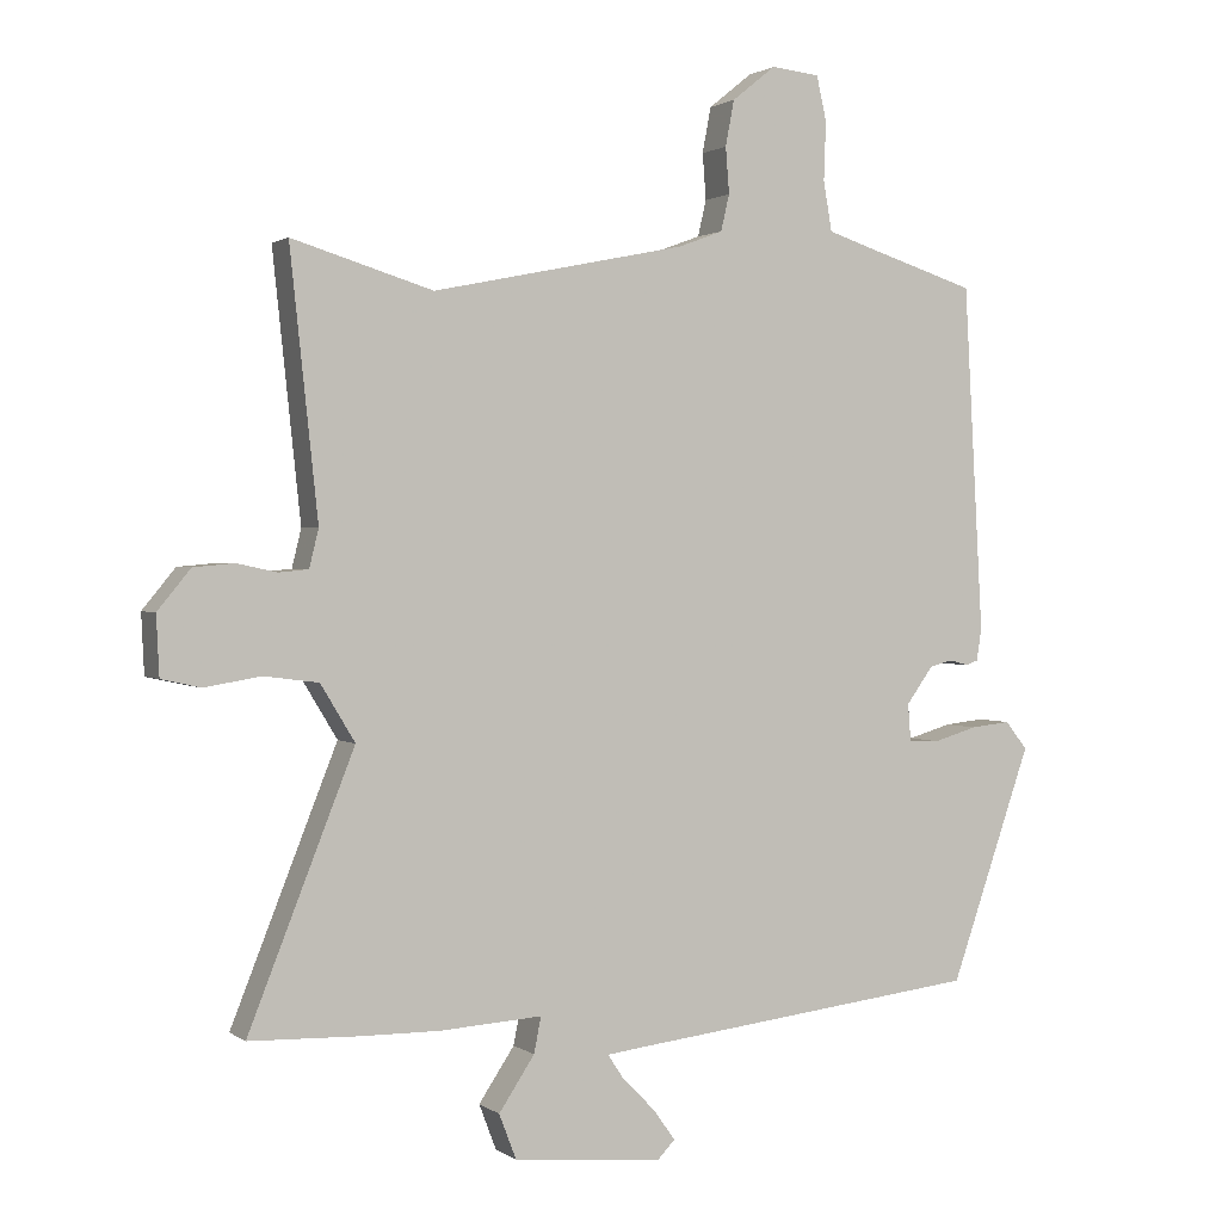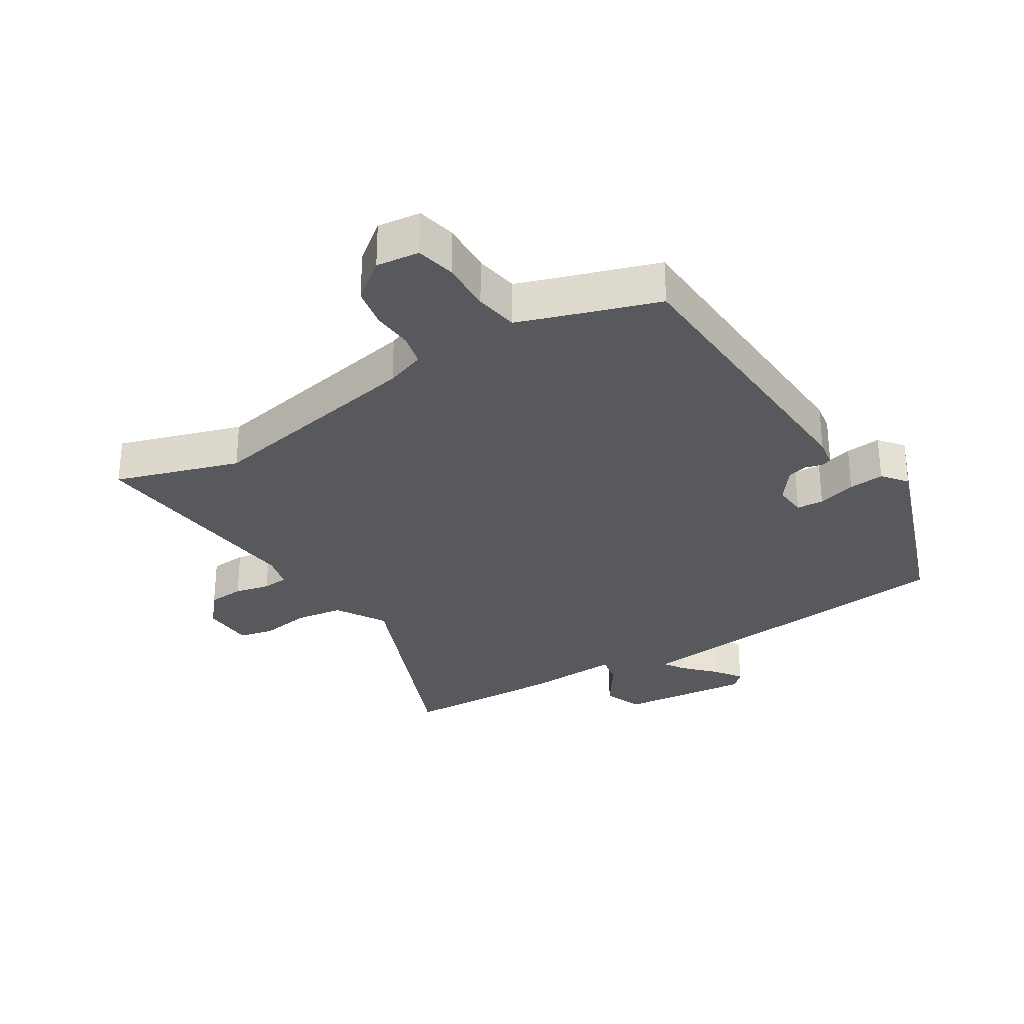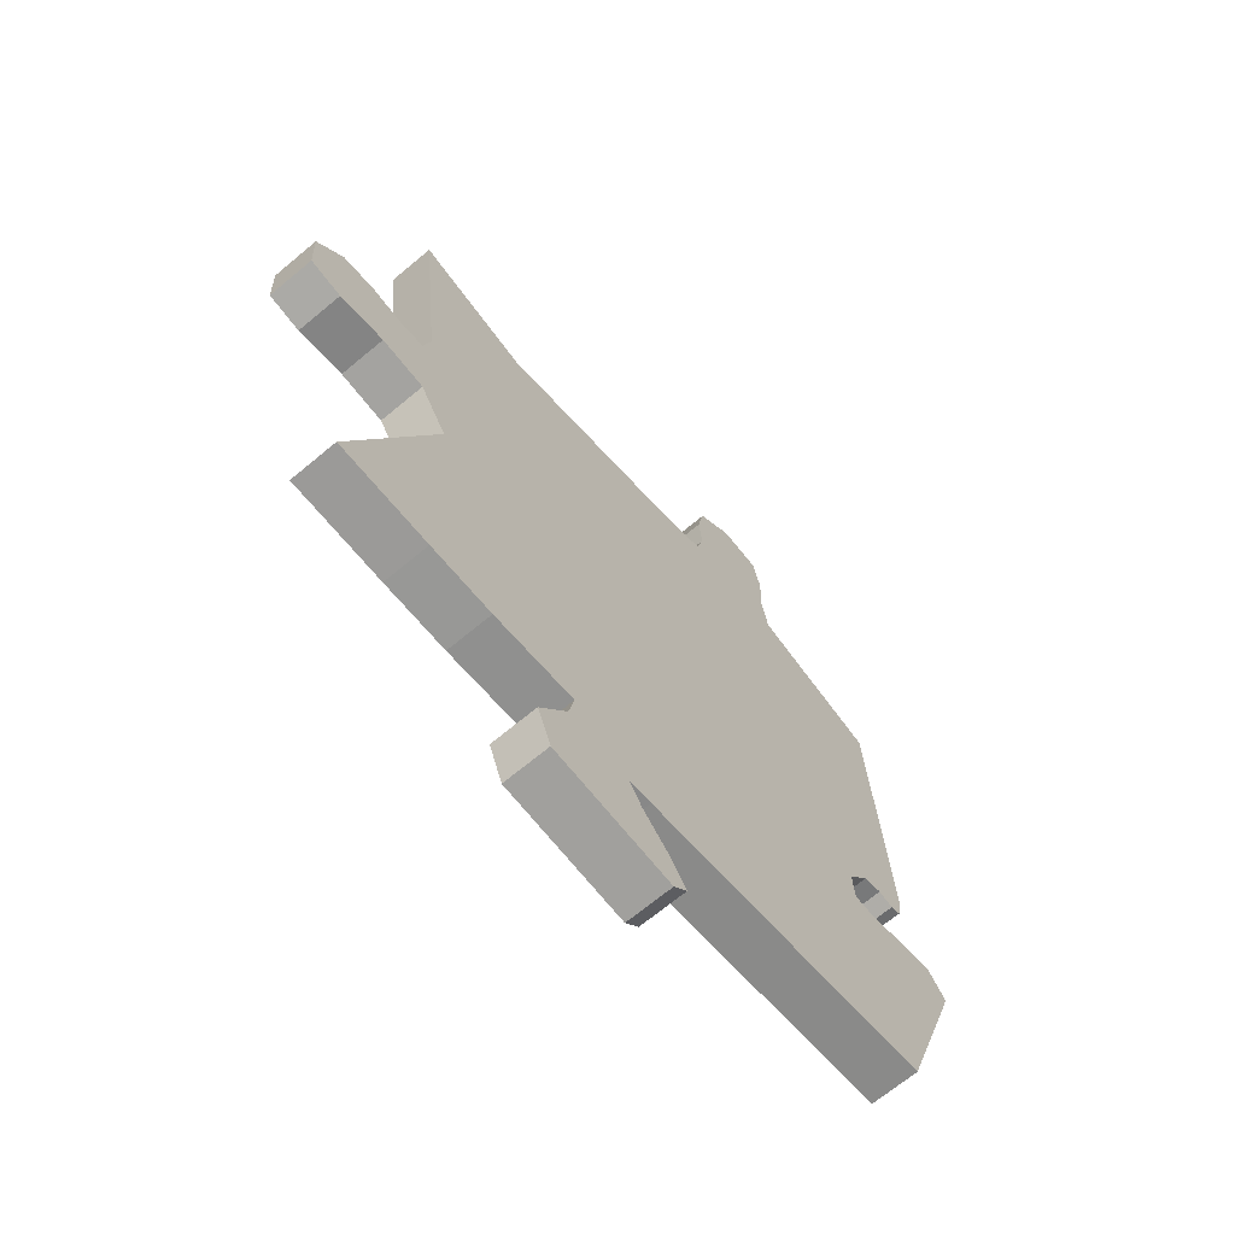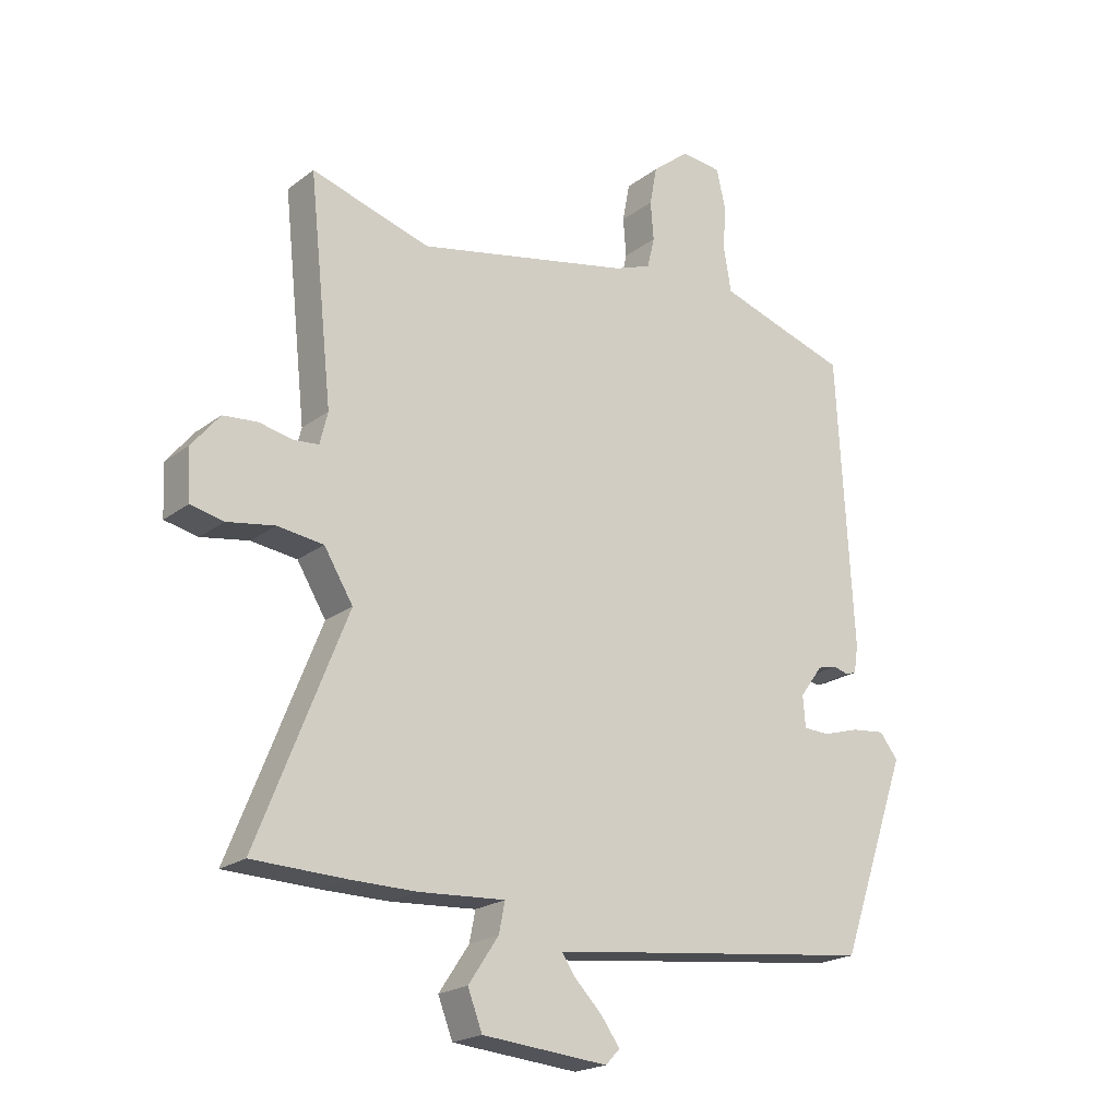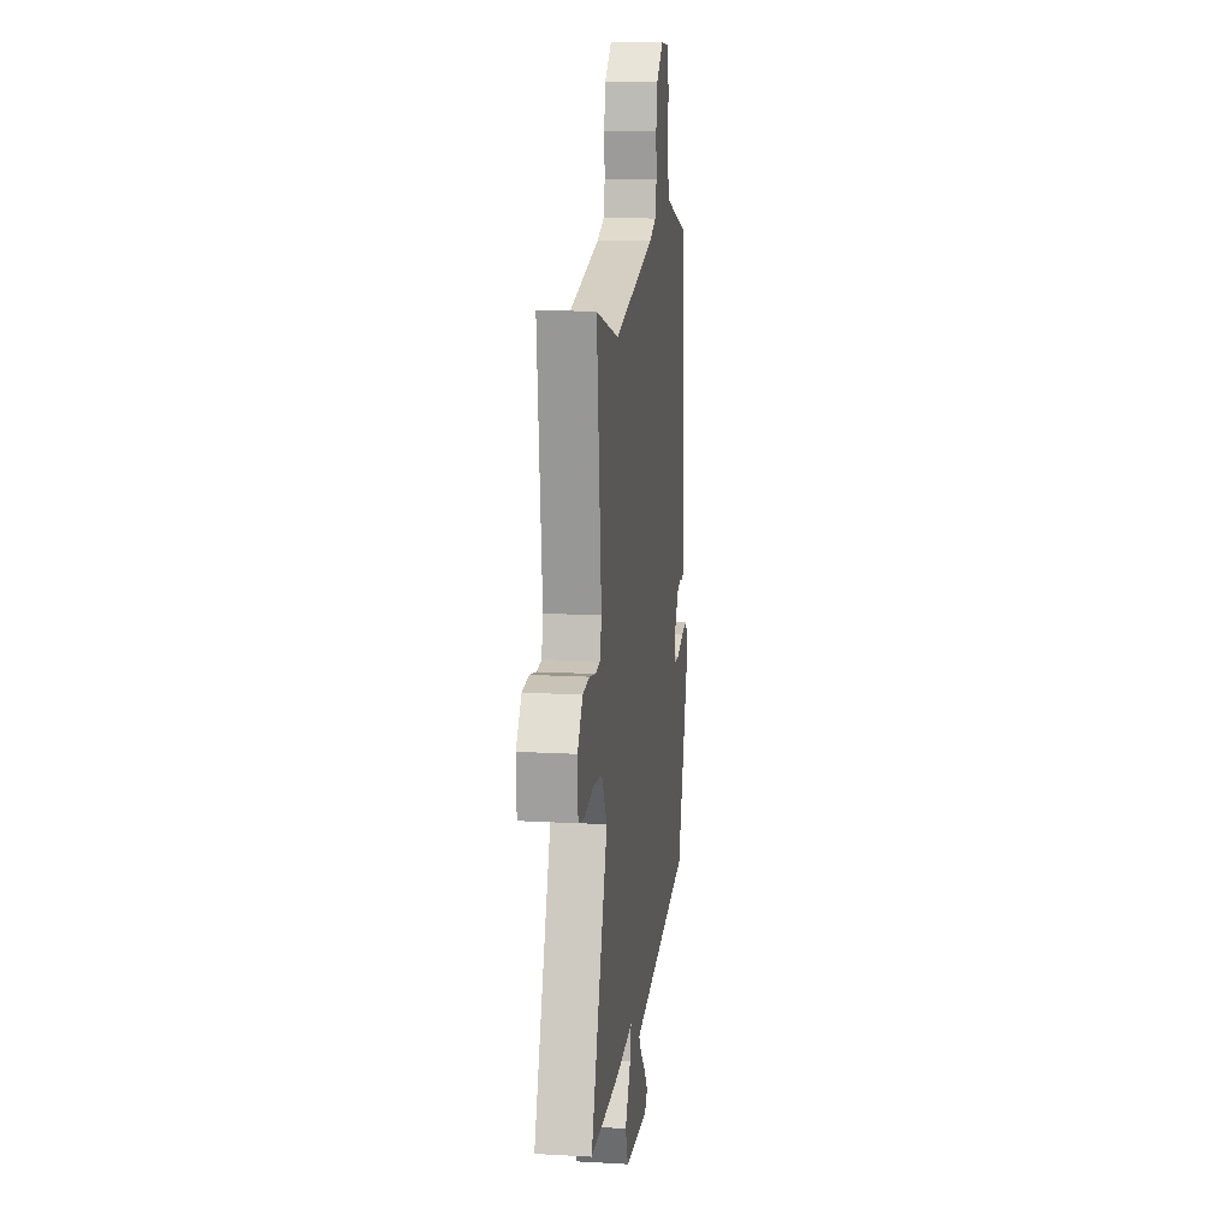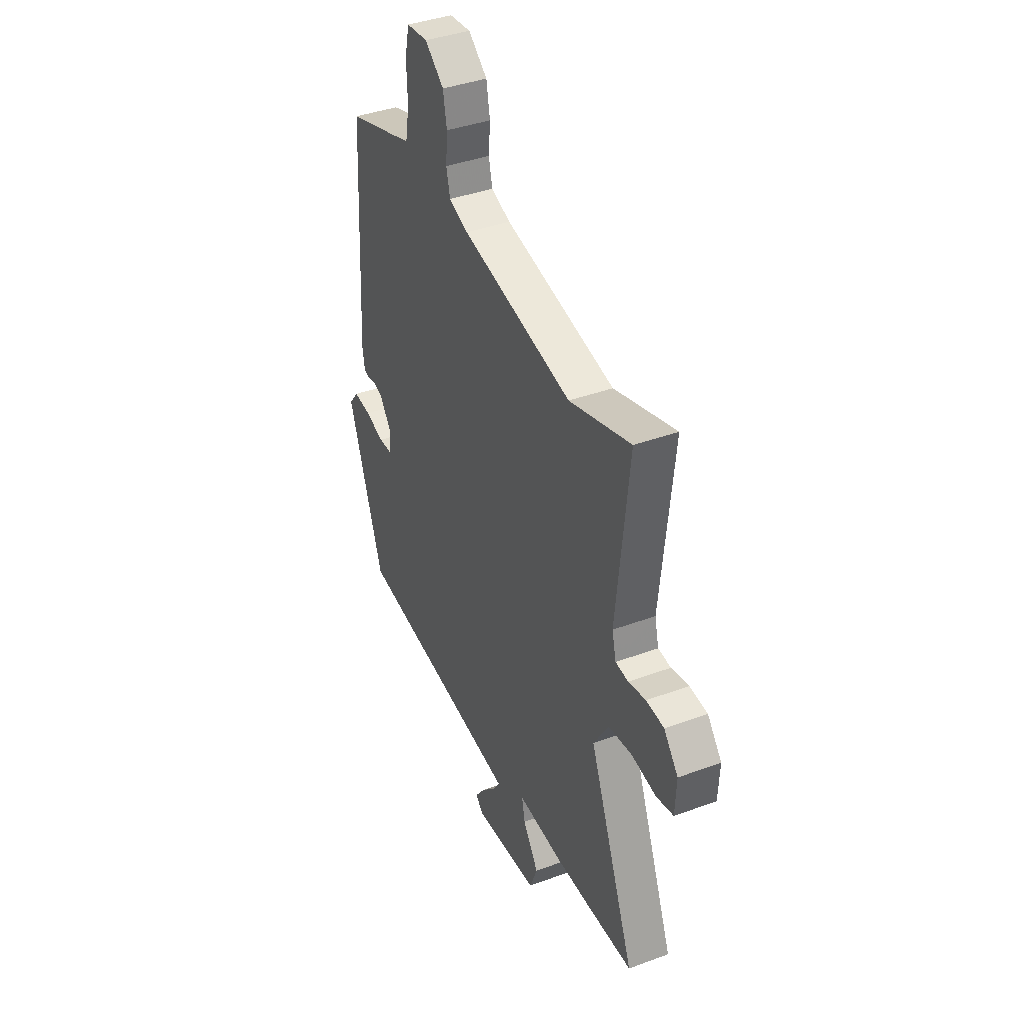
<metadata>
{"format":"obj","ext":"obj","renderer":"f3d","projection":"perspective","resolution":1024,"background":"white","views":[{"elev":1.4,"azim":-24.8,"up":"+Z"},{"elev":-30.2,"azim":31.4,"up":"+Y"},{"elev":-68.1,"azim":-50.1,"up":"+Z"},{"elev":-20.7,"azim":-36.9,"up":"+Z"},{"elev":14.5,"azim":-83.0,"up":"+Z"},{"elev":39.6,"azim":-114.6,"up":"+Z"}]}
</metadata>
<code>
v -0.568 0.07 0.521
v -0.371 0.07 0.461
v -0.016 0.07 0.534
v 0.046 0.07 0.557
v 0.058 0.07 0.608
v 0.053 0.07 0.672
v 0.065 0.07 0.736
v 0.126 0.07 0.785
v 0.194 0.07 0.778
v 0.208 0.07 0.716
v 0.205 0.07 0.634
v 0.217 0.07 0.565
v 0.281 0.07 0.544
v 0.435 0.07 0.495
v 0.462 0.07 0.012
v 0.455 0.07 -0.033
v 0.438 0.07 -0.039
v 0.412 0.07 -0.032
v 0.38 0.07 -0.04
v 0.342 0.07 -0.092
v 0.346 0.07 -0.144
v 0.389 0.07 -0.146
v 0.45 0.07 -0.128
v 0.506 0.07 -0.122
v 0.537 0.07 -0.161
v 0.423 0.07 -0.488
v -0.084 0.07 -0.547
v -0.123 0.07 -0.552
v -0.101 0.07 -0.585
v -0.055 0.07 -0.632
v -0.024 0.07 -0.675
v -0.048 0.07 -0.7
v -0.257 0.07 -0.681
v -0.281 0.07 -0.618
v -0.231 0.07 -0.543
v -0.221 0.07 -0.493
v -0.364 0.07 -0.502
v -0.472 0.07 -0.501
v -0.628 0.07 -0.496
v -0.48 0.07 -0.123
v -0.528 0.07 -0.044
v -0.604 0.07 -0.034
v -0.683 0.07 -0.047
v -0.738 0.07 -0.035
v -0.742 0.07 0.048
v -0.696 0.07 0.104
v -0.639 0.07 0.109
v -0.583 0.07 0.097
v -0.542 0.07 0.101
v -0.529 0.07 0.154
v -0.568 0 0.521
v -0.371 0 0.461
v -0.016 0 0.534
v 0.046 0 0.557
v 0.058 0 0.608
v 0.053 0 0.672
v 0.065 0 0.736
v 0.126 0 0.785
v 0.194 0 0.778
v 0.208 0 0.716
v 0.205 0 0.634
v 0.217 0 0.565
v 0.281 0 0.544
v 0.435 0 0.495
v 0.462 0 0.012
v 0.455 0 -0.033
v 0.438 0 -0.039
v 0.412 0 -0.032
v 0.38 0 -0.04
v 0.342 0 -0.092
v 0.346 0 -0.144
v 0.389 0 -0.146
v 0.45 0 -0.128
v 0.506 0 -0.122
v 0.537 0 -0.161
v 0.423 0 -0.488
v -0.084 0 -0.547
v -0.123 0 -0.552
v -0.101 0 -0.585
v -0.055 0 -0.632
v -0.024 0 -0.675
v -0.048 0 -0.7
v -0.257 0 -0.681
v -0.281 0 -0.618
v -0.231 0 -0.543
v -0.221 0 -0.493
v -0.364 0 -0.502
v -0.472 0 -0.501
v -0.628 0 -0.496
v -0.48 0 -0.123
v -0.528 0 -0.044
v -0.604 0 -0.034
v -0.683 0 -0.047
v -0.738 0 -0.035
v -0.742 0 0.048
v -0.696 0 0.104
v -0.639 0 0.109
v -0.583 0 0.097
v -0.542 0 0.101
v -0.529 0 0.154
f 45 46 47 48
f 45 48 49
f 42 43 44 45
f 41 42 45 49
f 40 41 49 50
f 36 37 38 39
f 36 39 40
f 32 33 34 35
f 32 35 36
f 29 30 31 32
f 28 29 32 36
f 27 28 36 40
f 22 23 24 25
f 21 22 25 26
f 15 16 17 18
f 13 14 15 18
f 12 13 18 19
f 8 9 10 11
f 8 11 12
f 5 6 7 8
f 4 5 8 12
f 3 4 12 19
f 40 50 1 2
f 21 26 27 40
f 20 21 40 2
f 2 3 19 20
f 98 97 96 95
f 99 98 95
f 95 94 93 92
f 99 95 92 91
f 100 99 91 90
f 89 88 87 86
f 90 89 86
f 85 84 83 82
f 86 85 82
f 82 81 80 79
f 86 82 79 78
f 90 86 78 77
f 75 74 73 72
f 76 75 72 71
f 68 67 66 65
f 68 65 64 63
f 69 68 63 62
f 61 60 59 58
f 62 61 58
f 58 57 56 55
f 62 58 55 54
f 69 62 54 53
f 52 51 100 90
f 90 77 76 71
f 52 90 71 70
f 70 69 53 52
f 1 51 52 2
f 2 52 53 3
f 3 53 54 4
f 4 54 55 5
f 5 55 56 6
f 6 56 57 7
f 7 57 58 8
f 8 58 59 9
f 9 59 60 10
f 10 60 61 11
f 11 61 62 12
f 12 62 63 13
f 13 63 64 14
f 14 64 65 15
f 15 65 66 16
f 16 66 67 17
f 17 67 68 18
f 18 68 69 19
f 19 69 70 20
f 20 70 71 21
f 21 71 72 22
f 22 72 73 23
f 23 73 74 24
f 24 74 75 25
f 25 75 76 26
f 26 76 77 27
f 27 77 78 28
f 28 78 79 29
f 29 79 80 30
f 30 80 81 31
f 31 81 82 32
f 32 82 83 33
f 33 83 84 34
f 34 84 85 35
f 35 85 86 36
f 36 86 87 37
f 37 87 88 38
f 38 88 89 39
f 39 89 90 40
f 40 90 91 41
f 41 91 92 42
f 42 92 93 43
f 43 93 94 44
f 44 94 95 45
f 45 95 96 46
f 46 96 97 47
f 47 97 98 48
f 48 98 99 49
f 49 99 100 50
f 50 100 51 1

</code>
